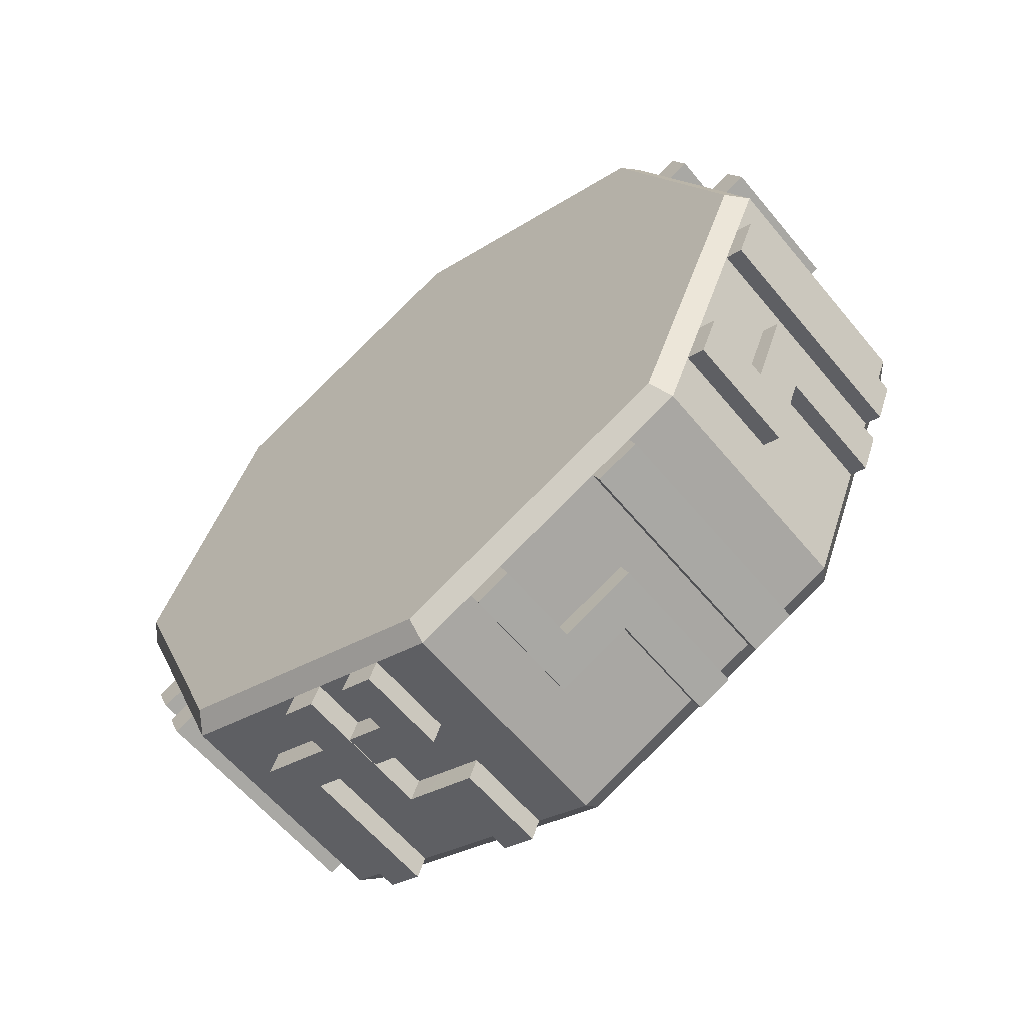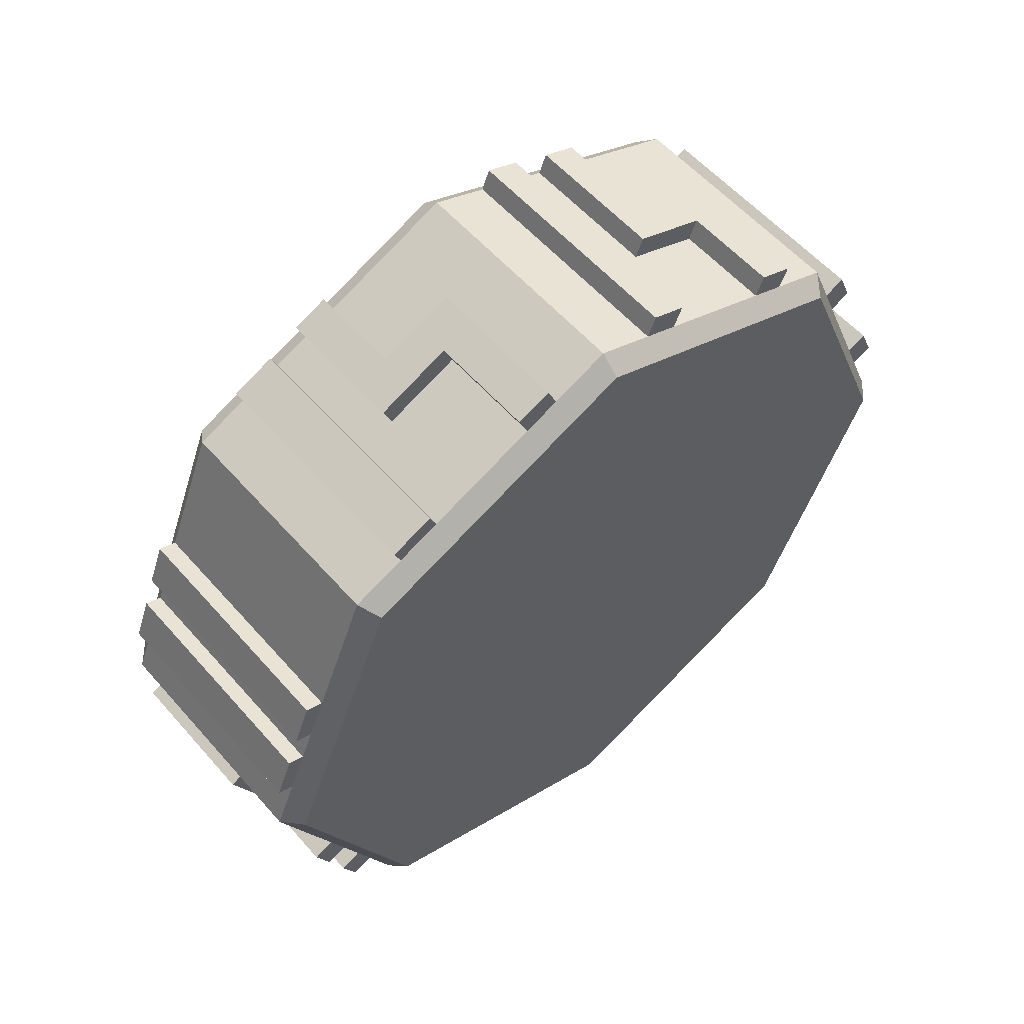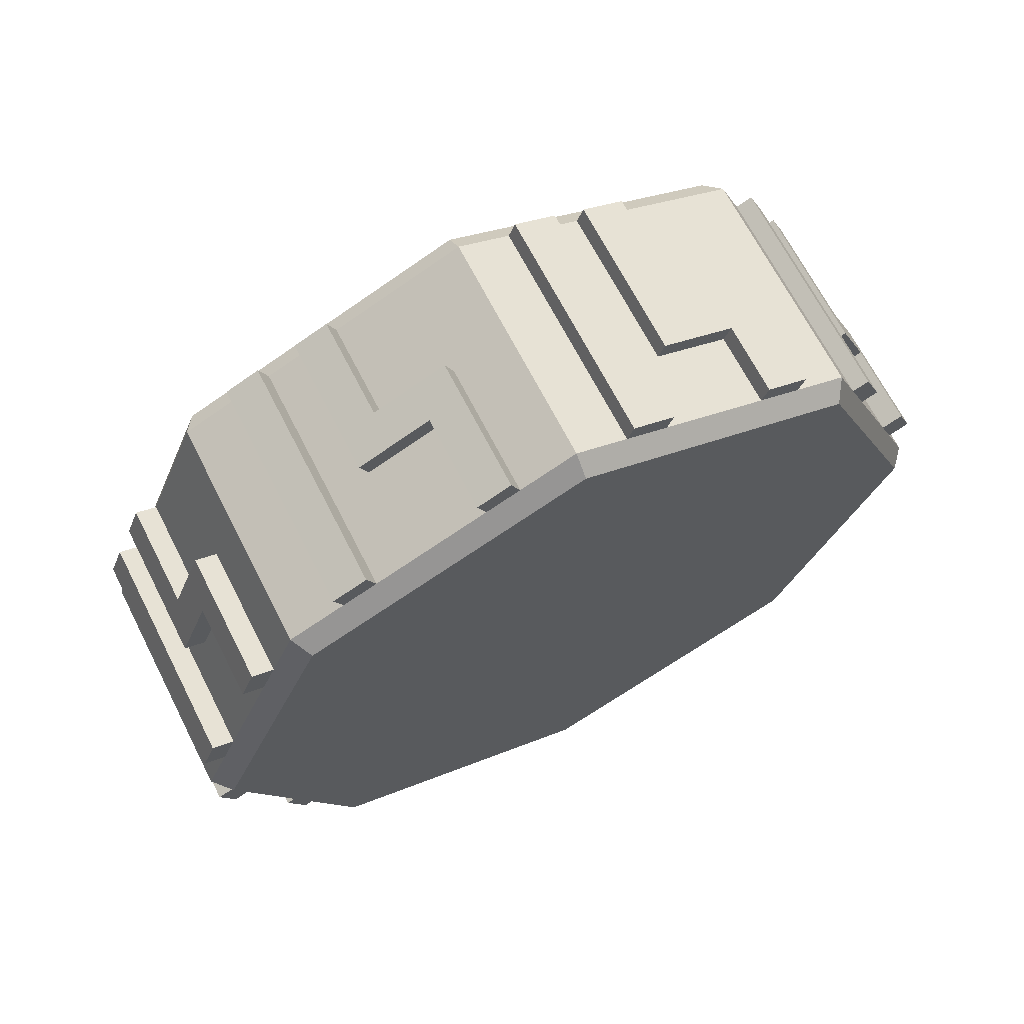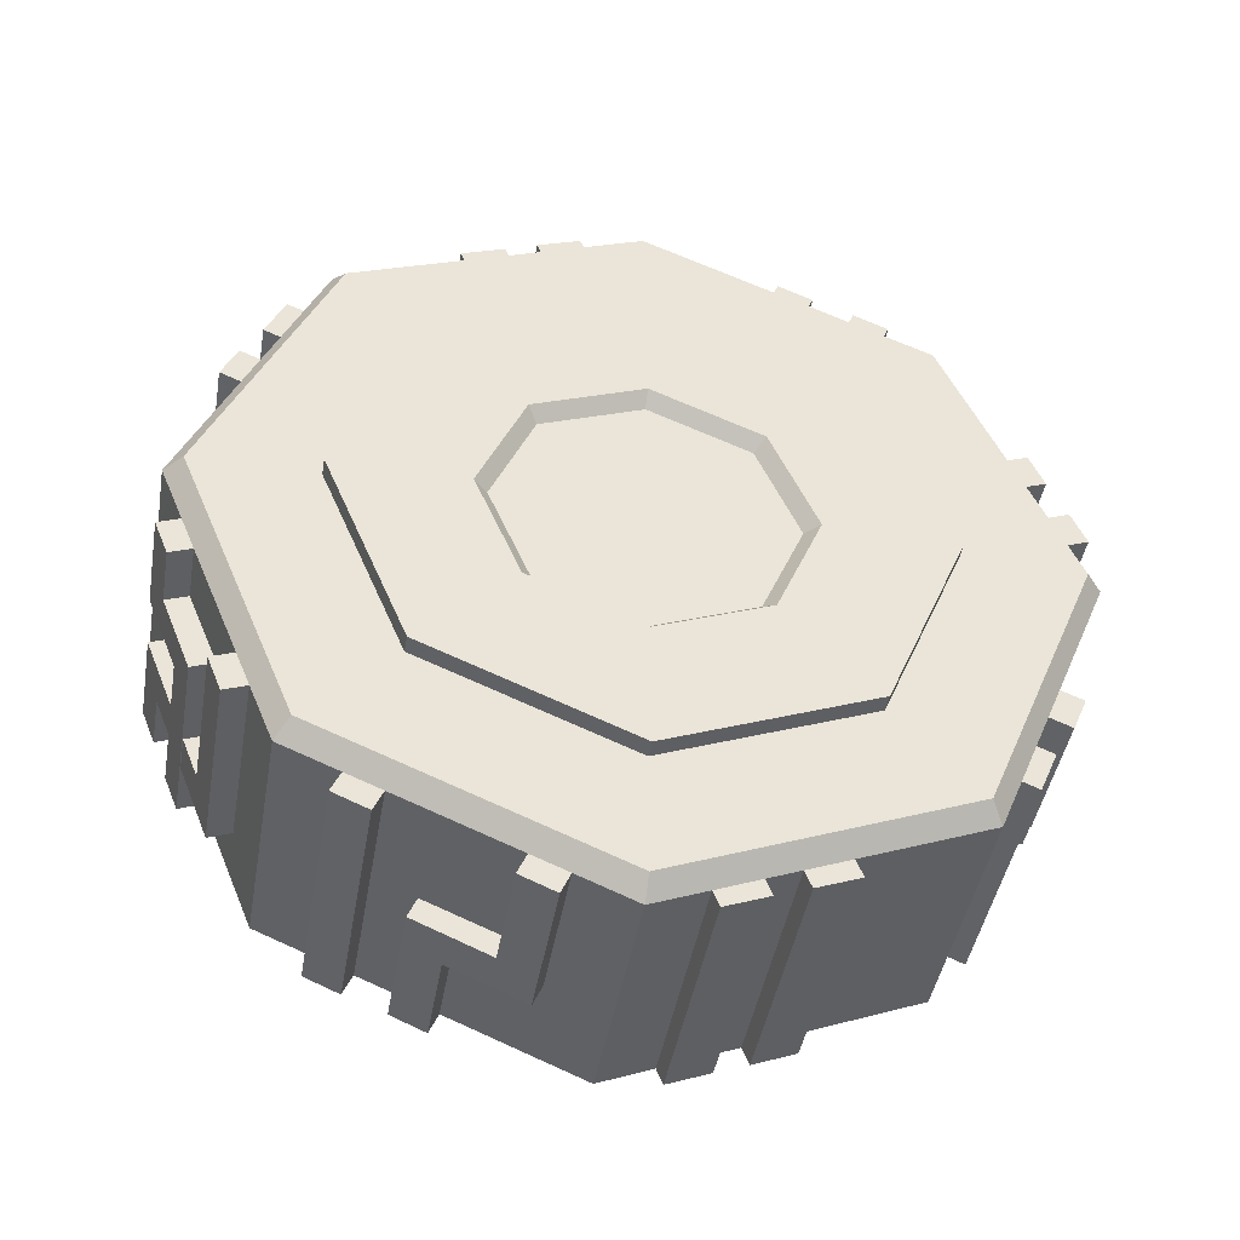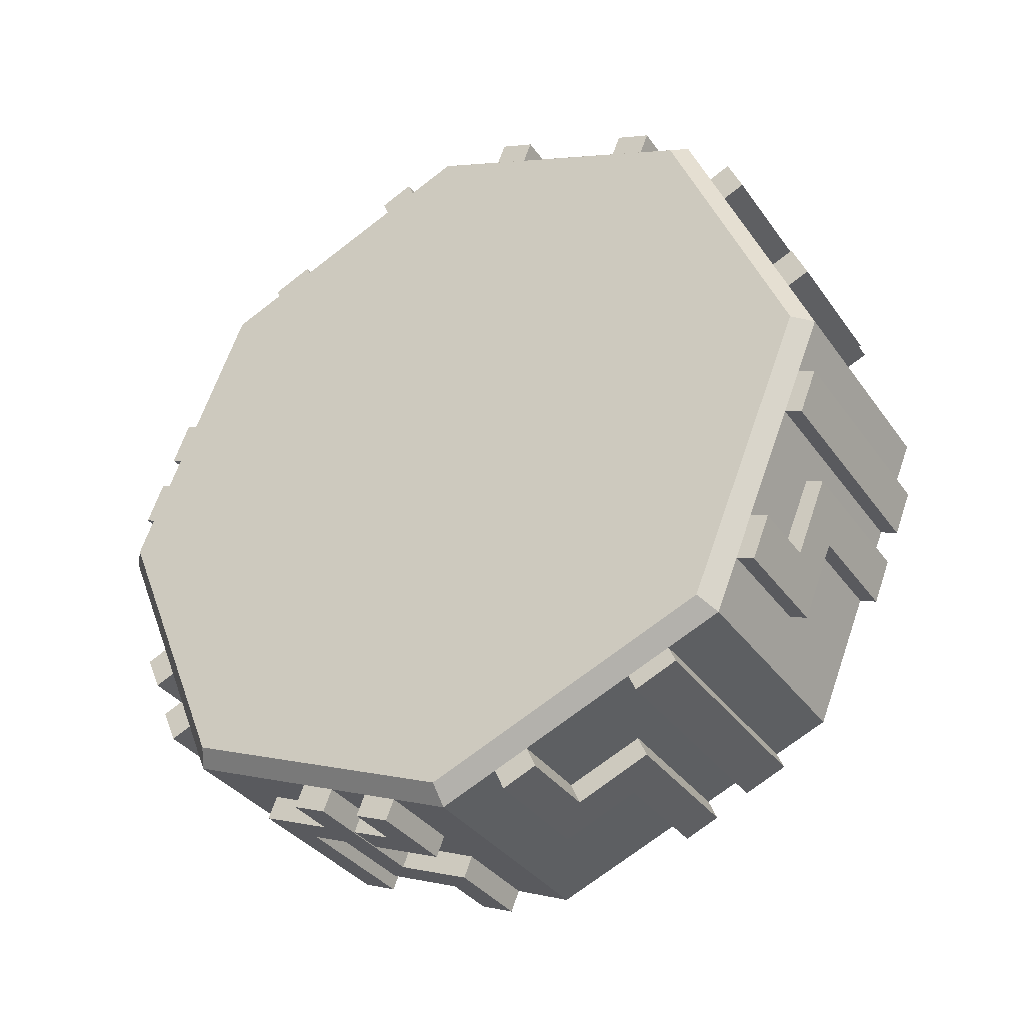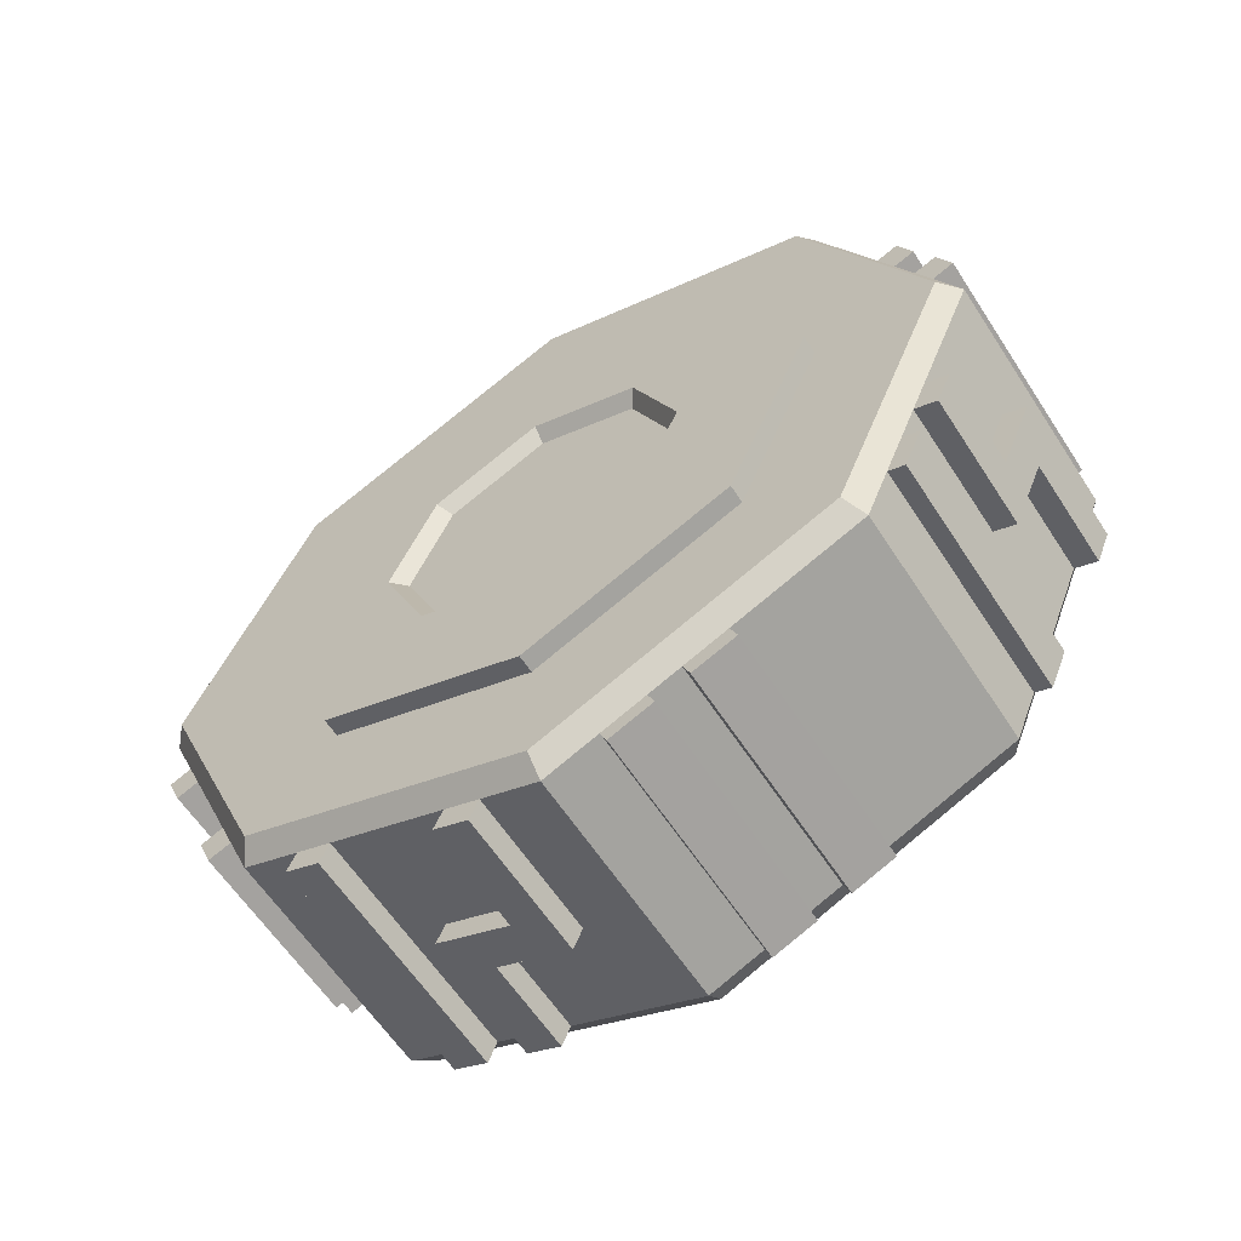
<metadata>
{"format":"obj","ext":"obj","renderer":"f3d","projection":"perspective","resolution":1024,"background":"white","views":[{"elev":-60.8,"azim":-50.4,"up":"+Y"},{"elev":57.4,"azim":-130.8,"up":"+Y"},{"elev":67.9,"azim":-117.1,"up":"+Z"},{"elev":-45.3,"azim":80.0,"up":"+Z"},{"elev":-35.2,"azim":-59.4,"up":"+Y"},{"elev":-61.3,"azim":123.0,"up":"+Z"}]}
</metadata>
<code>
v  45.86 -0 -33.69
v  45.86 23.82 -23.82
v  64.94 23.82 -23.82
v  64.94 -0 -33.69
v  45.86 33.69 0.0001
v  64.94 33.69 0.0001
v  45.86 23.82 23.82
v  64.94 23.82 23.82
v  45.86 -0.0001 33.69
v  64.94 -0.0001 33.69
v  45.86 -23.82 23.82
v  64.94 -23.82 23.82
v  45.86 -33.69 -0
v  64.94 -33.69 -0
v  45.86 -23.82 -23.82
v  64.94 -23.82 -23.82
v  66.81 7.973 -7.973
v  66.81 11.28 -0
v  66.81 7.973 7.973
v  66.81 -7.973 -7.973
v  66.81 -0 11.28
v  66.81 -7.973 7.973
v  66.81 -11.28 -0
v  66.81 0 -11.28
v  44.3 0 -32.28
v  44.3 22.83 -22.83
v  44.3 32.28 -0
v  44.3 22.83 22.83
v  44.3 -0 32.28
v  44.3 -22.83 22.83
v  44.3 -32.28 -0
v  44.3 -22.83 -22.83
v  66.49 22.83 -22.83
v  66.49 0 -32.28
v  66.49 -22.83 -22.83
v  66.49 -32.28 -0
v  66.49 -22.83 22.83
v  66.49 -0 32.28
v  66.49 22.83 22.83
v  66.49 32.28 -0
v  66.49 16.08 -16.08
v  66.49 0 -22.74
v  66.49 22.74 -0
v  66.49 16.08 16.08
v  66.49 -0 22.74
v  66.49 -16.08 16.08
v  66.49 -22.74 -0
v  66.49 -16.08 -16.08
v  67.89 16.08 -16.08
v  67.89 0 -22.74
v  67.89 22.74 -0
v  67.89 16.08 16.08
v  67.89 -0 22.74
v  67.89 -16.08 16.08
v  67.89 -22.74 -0
v  67.89 -16.08 -16.08
v  67.89 8.748 -8.748
v  67.89 0 -12.37
v  67.89 12.37 -0
v  67.89 8.748 8.748
v  67.89 -0 12.37
v  67.89 -8.748 8.748
v  67.89 -12.37 -0
v  67.89 -8.748 -8.748
v  51.74 -10.73 30.78
v  51.74 -16.71 28.37
v  55.44 -20.14 26.99
v  55.44 -14.16 29.39
v  51.74 -9.609 28
v  51.74 -15.59 25.59
v  55.44 -13.04 26.61
v  55.44 -19.02 24.2
v  64.93 -10.73 30.78
v  64.93 -14.16 29.39
v  64.94 -9.61 27.99
v  64.94 -13.04 26.61
v  56.05 -4.775 33.24
v  53.88 -4.775 33.24
v  53.88 -8.207 31.86
v  56.05 -8.207 31.86
v  56.05 -3.655 30.46
v  53.88 -3.655 30.46
v  56.05 -7.087 29.08
v  53.88 -7.087 29.08
v  64.94 -4.775 33.24
v  64.94 -8.207 31.86
v  64.94 -3.655 30.46
v  64.94 -7.087 29.08
v  64.94 -24.12 18.95
v  64.94 -26.88 20.13
v  64.94 -28.33 16.73
v  64.94 -25.57 15.55
v  52.71 -26.41 12.54
v  52.71 -28.93 6.609
v  52.72 -32.33 8.061
v  52.72 -29.81 13.99
v  55.71 -27.58 9.78
v  55.71 -30.11 3.849
v  55.72 -30.98 11.23
v  55.72 -33.51 5.301
v  64.94 -26.4 12.54
v  64.94 -29.81 13.99
v  64.94 -27.58 9.78
v  64.94 -30.98 11.23
v  57.41 -30.07 -3.873
v  57.42 -27.66 -9.851
v  57.42 -31.09 -11.23
v  57.42 -33.5 -5.255
v  60.41 -28.94 -6.655
v  60.42 -26.54 -12.63
v  60.42 -32.38 -8.038
v  60.42 -29.97 -14.02
v  64.94 -30.07 -3.872
v  64.94 -33.5 -5.256
v  64.94 -28.94 -6.655
v  64.94 -32.38 -8.038
v  53.2 -25.19 -15.81
v  53.2 -30 -3.849
v  53.2 -33.44 -5.231
v  53.2 -28.62 -17.19
v  50.2 -24.07 -18.59
v  50.2 -28.88 -6.632
v  50.2 -27.5 -19.97
v  50.2 -32.32 -8.013
v  64.94 -25.19 -15.81
v  64.94 -28.62 -17.19
v  64.94 -24.07 -18.59
v  64.94 -27.5 -19.97
v  64.94 -15.76 -25.17
v  64.94 -18.52 -24
v  64.94 -19.97 -27.4
v  64.94 -17.21 -28.58
v  56.4 -6.609 -28.93
v  56.4 -12.54 -26.41
v  56.4 -13.99 -29.81
v  56.4 -8.062 -32.33
v  53.4 -3.848 -30.11
v  53.4 -9.779 -27.58
v  53.4 -5.302 -33.51
v  53.4 -11.23 -30.98
v  64.94 -6.61 -28.93
v  64.93 -8.06 -32.33
v  64.94 -3.85 -30.11
v  64.93 -5.3 -33.51
v  64.94 14.19 -29.45
v  64.94 13.07 -26.67
v  64.94 9.634 -28.05
v  64.94 10.75 -30.84
v  64.94 8.184 -31.8
v  64.94 7.063 -29.02
v  64.94 3.631 -30.4
v  64.94 4.752 -33.18
v  57.43 31.1 -11.28
v  57.43 33.63 -5.351
v  57.43 30.22 -3.9
v  57.43 27.7 -9.83
v  54.43 29.93 -14.04
v  54.43 32.45 -8.111
v  54.43 26.52 -12.59
v  54.43 29.05 -6.66
v  64.94 31.1 -11.28
v  64.94 27.7 -9.83
v  64.94 29.93 -14.04
v  64.94 26.52 -12.59
v  64.94 28.33 -16.73
v  64.94 25.57 -15.55
v  64.94 24.12 -18.95
v  64.94 26.88 -20.13
v  64.94 33.5 5.255
v  64.94 32.38 8.038
v  64.93 28.94 6.655
v  64.93 30.07 3.873
v  56.5 29.85 13.97
v  56.5 27.44 19.95
v  56.5 24.01 18.57
v  56.5 26.42 12.59
v  53.5 30.97 11.19
v  53.5 28.56 17.17
v  53.5 27.54 9.803
v  53.5 25.13 15.78
v  64.94 29.85 13.97
v  64.94 26.42 12.59
v  64.94 30.97 11.19
v  64.94 27.54 9.803
v  64.94 19.97 27.4
v  64.94 17.21 28.58
v  64.94 15.76 25.17
v  64.94 18.52 24
v  56.64 11.23 30.98
v  56.64 5.3 33.51
v  56.64 3.85 30.11
v  56.64 9.78 27.58
v  53.64 13.99 29.81
v  53.64 8.06 32.33
v  53.64 12.54 26.41
v  53.64 6.61 28.93
v  64.94 11.23 30.98
v  64.94 9.78 27.58
v  64.94 13.99 29.81
v  64.94 12.54 26.4
v  45.86 -20.14 26.99
v  45.86 -16.71 28.37
v  45.86 -15.59 25.59
v  45.86 -19.02 24.2
v  45.86 -4.775 33.24
v  45.86 -8.208 31.86
v  45.86 -3.655 30.46
v  45.86 -7.087 29.08
v  45.86 -26.88 20.13
v  45.86 -28.33 16.73
v  45.86 -24.12 18.95
v  45.86 -25.57 15.55
v  45.86 -28.93 6.61
v  45.86 -32.33 8.061
v  45.86 -30.11 3.85
v  45.86 -33.51 5.301
v  45.86 -27.66 -9.851
v  45.86 -31.09 -11.23
v  45.86 -26.54 -12.63
v  45.86 -29.97 -14.02
v  45.86 -30 -3.849
v  45.86 -33.44 -5.231
v  45.86 -28.88 -6.632
v  45.86 -32.32 -8.013
v  45.86 -18.52 -24
v  45.86 -19.97 -27.4
v  45.86 -15.76 -25.17
v  45.86 -17.21 -28.58
v  45.86 -12.54 -26.41
v  45.86 -13.99 -29.81
v  45.86 -9.779 -27.58
v  45.86 -11.23 -30.98
v  45.86 13.07 -26.67
v  45.86 9.634 -28.05
v  45.86 14.19 -29.45
v  45.86 10.75 -30.84
v  45.86 7.062 -29.02
v  45.86 3.63 -30.4
v  45.86 8.184 -31.8
v  45.86 4.752 -33.18
v  45.86 33.63 -5.351
v  45.86 30.22 -3.9
v  45.86 32.45 -8.111
v  45.86 29.05 -6.66
v  45.86 25.57 -15.55
v  45.86 24.12 -18.95
v  45.86 28.33 -16.73
v  45.86 26.88 -20.13
v  45.86 32.38 8.037
v  45.86 28.94 6.656
v  45.86 33.5 5.254
v  45.86 30.06 3.873
v  45.86 27.44 19.95
v  45.86 24.01 18.57
v  45.86 28.56 17.17
v  45.86 25.13 15.78
v  45.86 17.21 28.58
v  45.86 15.76 25.17
v  45.86 19.97 27.4
v  45.86 18.52 24
v  45.86 5.3 33.51
v  45.86 3.85 30.11
v  45.86 8.06 32.33
v  45.86 6.61 28.93
g Codex_part6
f 1 2 3 4
f 2 5 6 3
f 5 7 8 6
f 7 9 10 8
f 9 11 12 10
f 11 13 14 12
f 13 15 16 14
f 15 1 4 16
f 17 18 19 20
f 19 21 22 20
f 22 23 20
f 24 17 20
f 25 26 2 1
f 26 27 5 2
f 27 28 7 5
f 28 29 9 7
f 29 30 11 9
f 30 31 13 11
f 31 32 15 13
f 32 25 1 15
f 33 34 4 3
f 34 35 16 4
f 35 36 14 16
f 36 37 12 14
f 37 38 10 12
f 38 39 8 10
f 39 40 6 8
f 40 33 3 6
f 34 33 41 42
f 33 40 43 41
f 40 39 44 43
f 39 38 45 44
f 38 37 46 45
f 37 36 47 46
f 36 35 48 47
f 35 34 42 48
f 42 41 49 50
f 41 43 51 49
f 43 44 52 51
f 44 45 53 52
f 45 46 54 53
f 46 47 55 54
f 47 48 56 55
f 48 42 50 56
f 50 49 57 58
f 49 51 59 57
f 51 52 60 59
f 52 53 61 60
f 53 54 62 61
f 54 55 63 62
f 55 56 64 63
f 56 50 58 64
f 58 57 17 24
f 57 59 18 17
f 59 60 19 18
f 60 61 21 19
f 61 62 22 21
f 62 63 23 22
f 63 64 20 23
f 64 58 24 20
f 65 66 67 68
f 69 70 66 65
f 71 72 70 69
f 68 67 72 71
f 73 65 68 74
f 75 69 65 73
f 76 71 69 75
f 74 68 71 76
f 75 73 74
f 76 75 74
f 77 78 79 80
f 81 82 78 77
f 83 84 82 81
f 80 79 84 83
f 85 77 80 86
f 87 81 77 85
f 88 83 81 87
f 86 80 83 88
f 87 85 86
f 88 87 86
f 89 90 91
f 92 89 91
f 93 94 95 96
f 97 98 94 93
f 99 100 98 97
f 96 95 100 99
f 101 93 96 102
f 103 97 93 101
f 104 99 97 103
f 102 96 99 104
f 103 101 102
f 104 103 102
f 105 106 107 108
f 109 110 106 105
f 111 112 110 109
f 108 107 112 111
f 113 105 108 114
f 115 109 105 113
f 116 111 109 115
f 114 108 111 116
f 115 113 114
f 116 115 114
f 117 118 119 120
f 121 122 118 117
f 123 124 122 121
f 120 119 124 123
f 125 117 120 126
f 127 121 117 125
f 128 123 121 127
f 126 120 123 128
f 127 125 126
f 128 127 126
f 129 130 131
f 132 129 131
f 133 134 135 136
f 137 138 134 133
f 139 140 138 137
f 136 135 140 139
f 141 133 136 142
f 143 137 133 141
f 144 139 137 143
f 142 136 139 144
f 143 141 142
f 144 143 142
f 145 146 147
f 148 145 147
f 149 150 151
f 152 149 151
f 153 154 155 156
f 157 158 154 153
f 159 160 158 157
f 156 155 160 159
f 161 153 156 162
f 163 157 153 161
f 164 159 157 163
f 162 156 159 164
f 163 161 162
f 164 163 162
f 165 166 167
f 168 165 167
f 169 170 171
f 172 169 171
f 173 174 175 176
f 177 178 174 173
f 179 180 178 177
f 176 175 180 179
f 181 173 176 182
f 183 177 173 181
f 184 179 177 183
f 182 176 179 184
f 183 181 182
f 184 183 182
f 185 186 187
f 188 185 187
f 189 190 191 192
f 193 194 190 189
f 195 196 194 193
f 192 191 196 195
f 197 189 192 198
f 199 193 189 197
f 200 195 193 199
f 198 192 195 200
f 199 197 198
f 200 199 198
f 201 67 66 202
f 66 70 203 202
f 70 72 204 203
f 72 67 201 204
f 79 78 205 206
f 78 82 207 205
f 82 84 208 207
f 84 79 206 208
f 91 90 209 210
f 90 89 211 209
f 89 92 212 211
f 92 91 210 212
f 95 94 213 214
f 94 98 215 213
f 98 100 216 215
f 216 100 95 214
f 107 106 217 218
f 106 110 219 217
f 110 112 220 219
f 220 112 107 218
f 119 118 221 222
f 221 118 122 223
f 122 124 224 223
f 124 119 222 224
f 131 130 225 226
f 130 129 227 225
f 129 132 228 227
f 132 131 226 228
f 135 134 229 230
f 229 134 138 231
f 138 140 232 231
f 140 135 230 232
f 147 146 233 234
f 146 145 235 233
f 145 148 236 235
f 148 147 234 236
f 151 150 237 238
f 150 149 239 237
f 149 152 240 239
f 152 151 238 240
f 155 154 241 242
f 241 154 158 243
f 158 160 244 243
f 160 155 242 244
f 167 166 245 246
f 166 165 247 245
f 165 168 248 247
f 168 167 246 248
f 171 170 249 250
f 170 169 251 249
f 169 172 252 251
f 172 171 250 252
f 175 174 253 254
f 253 174 178 255
f 178 180 256 255
f 180 175 254 256
f 187 186 257 258
f 186 185 259 257
f 185 188 260 259
f 188 187 258 260
f 191 190 261 262
f 261 190 194 263
f 194 196 264 263
f 196 191 262 264
f 203 204 201 202
f 207 208 206 205
f 211 212 210 209
f 215 216 214 213
f 219 220 218 217
f 223 224 222 221
f 227 228 226 225
f 231 232 230 229
f 235 236 234 233
f 239 240 238 237
f 243 244 242 241
f 247 248 246 245
f 251 252 250 249
f 255 256 254 253
f 259 260 258 257
f 263 264 262 261
f 32 31 30 26
f 30 29 28 26
f 28 27 26
f 25 32 26

</code>
